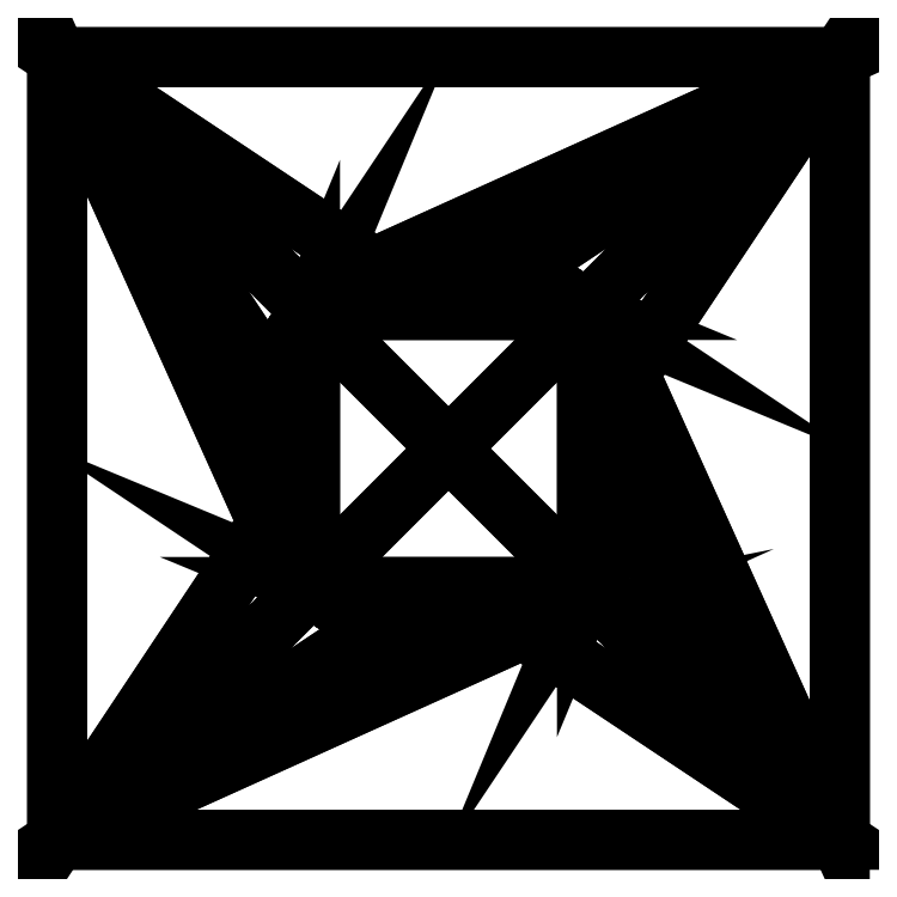
<metadata>
{"format":"dxf","ext":"dxf","renderer":"ezdxf+matplotlib","layout":"modelspace","background":"white","min_lineweight":24,"dpi":150}
</metadata>
<code>
0
SECTION
2
ENTITIES
0
INSERT
8
AME_FRZ
2
AME_NIL
10
0
20
0
30
0
0
INSERT
8
AME_FRZ
2
AME_NIL
10
0
20
0
30
0
0
INSERT
8
AME_FRZ
2
AME_NIL
10
2
20
2
30
3
0
INSERT
8
0
2
*U6
10
0
20
0
30
0
0
INSERT
8
AME_FRZ
2
AME_NIL
10
1
20
1
30
1
0
INSERT
8
AME_FRZ
2
AME_NIL
10
1
20
1
30
1
0
INSERT
8
AME_FRZ
2
AME_SOL
10
0
20
0
30
0
0
INSERT
8
AME_FRZ
2
*U4
10
0
20
0
30
0
0
ENDSEC
0
EOF

</code>
